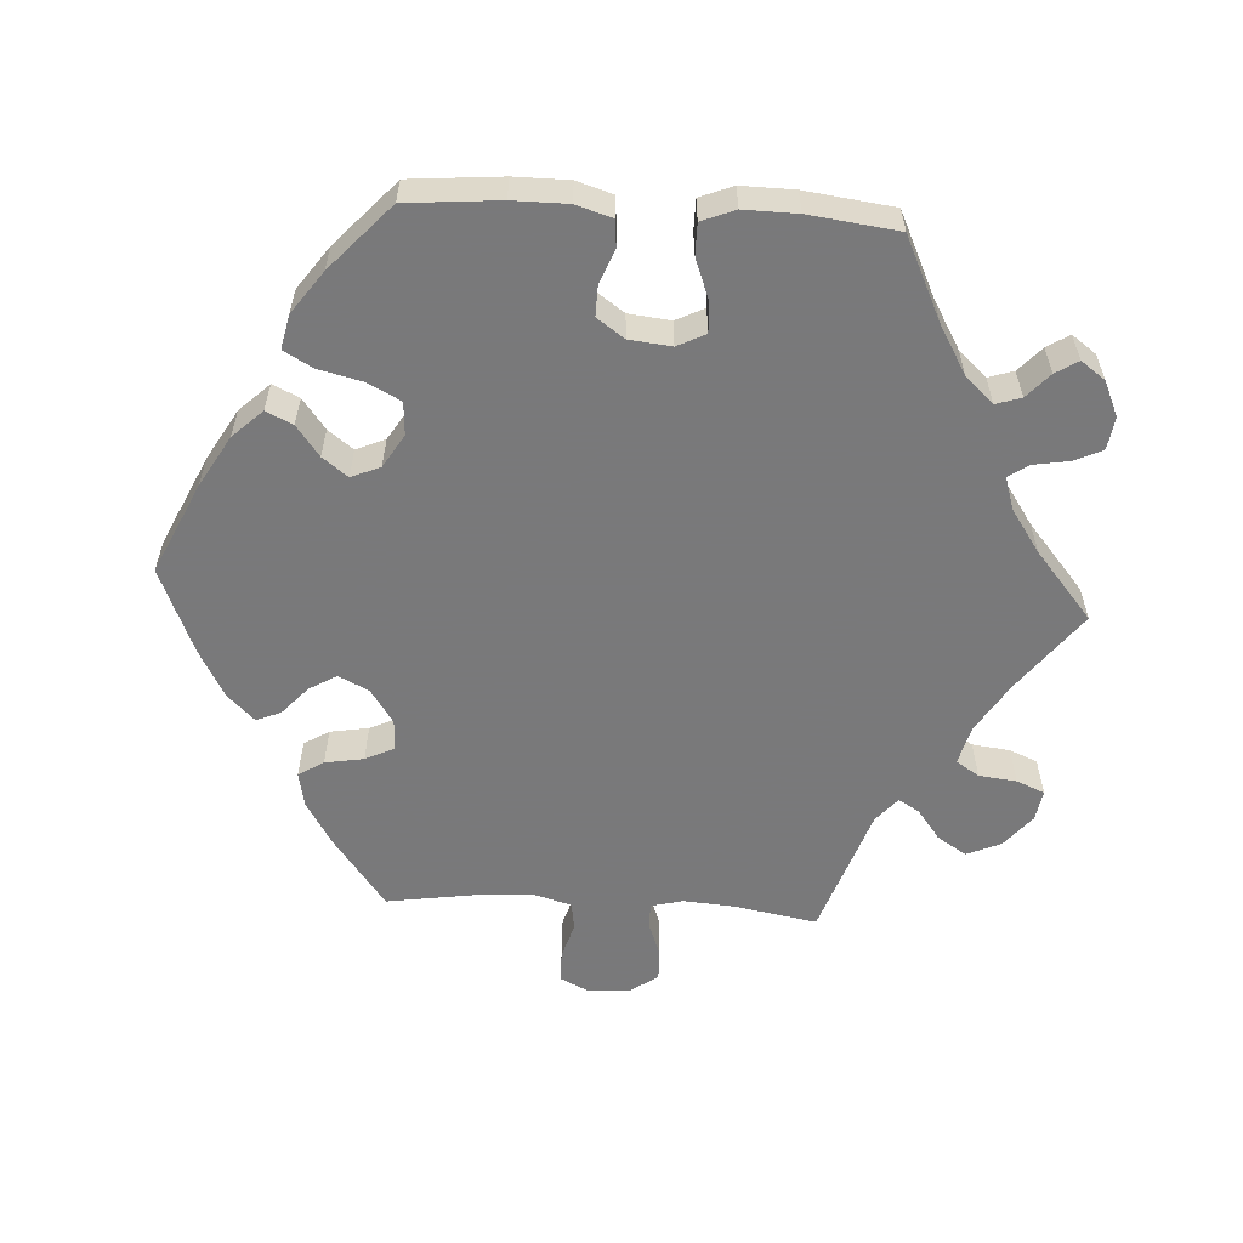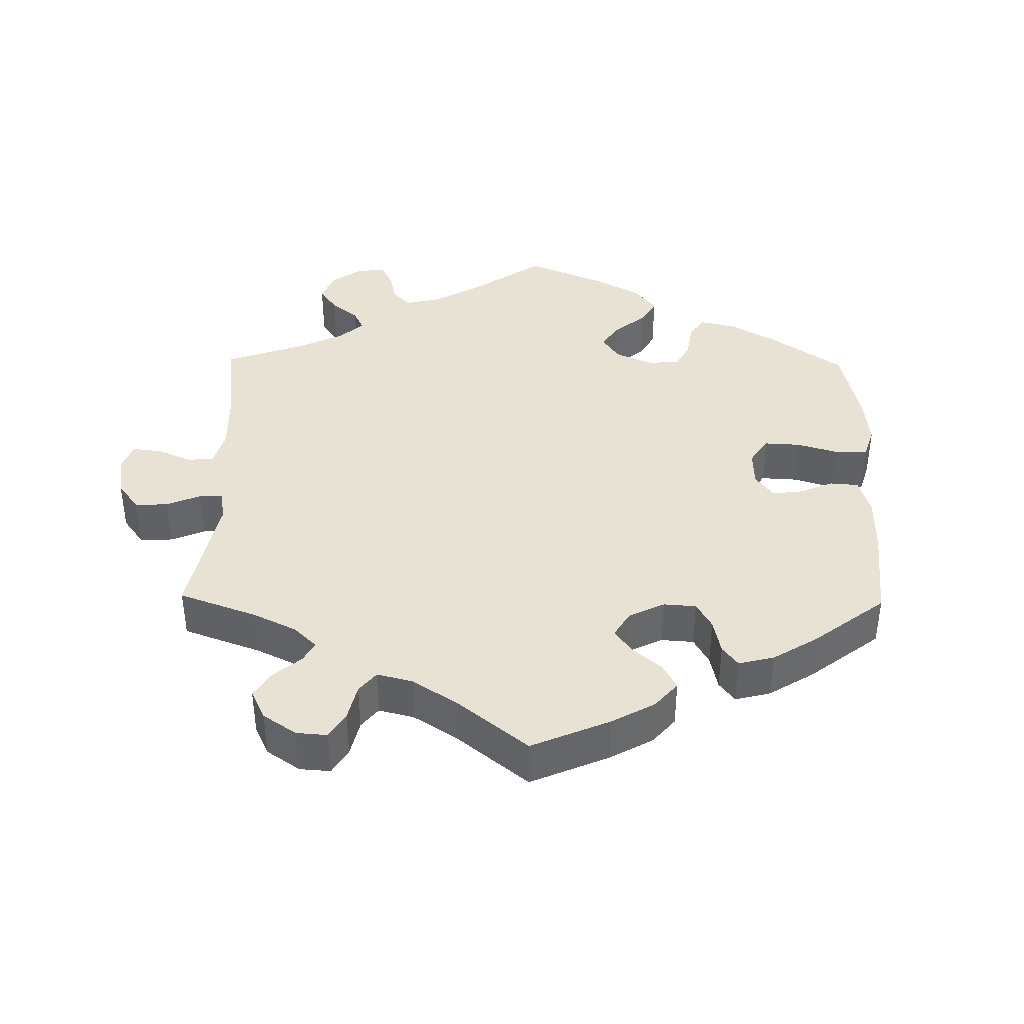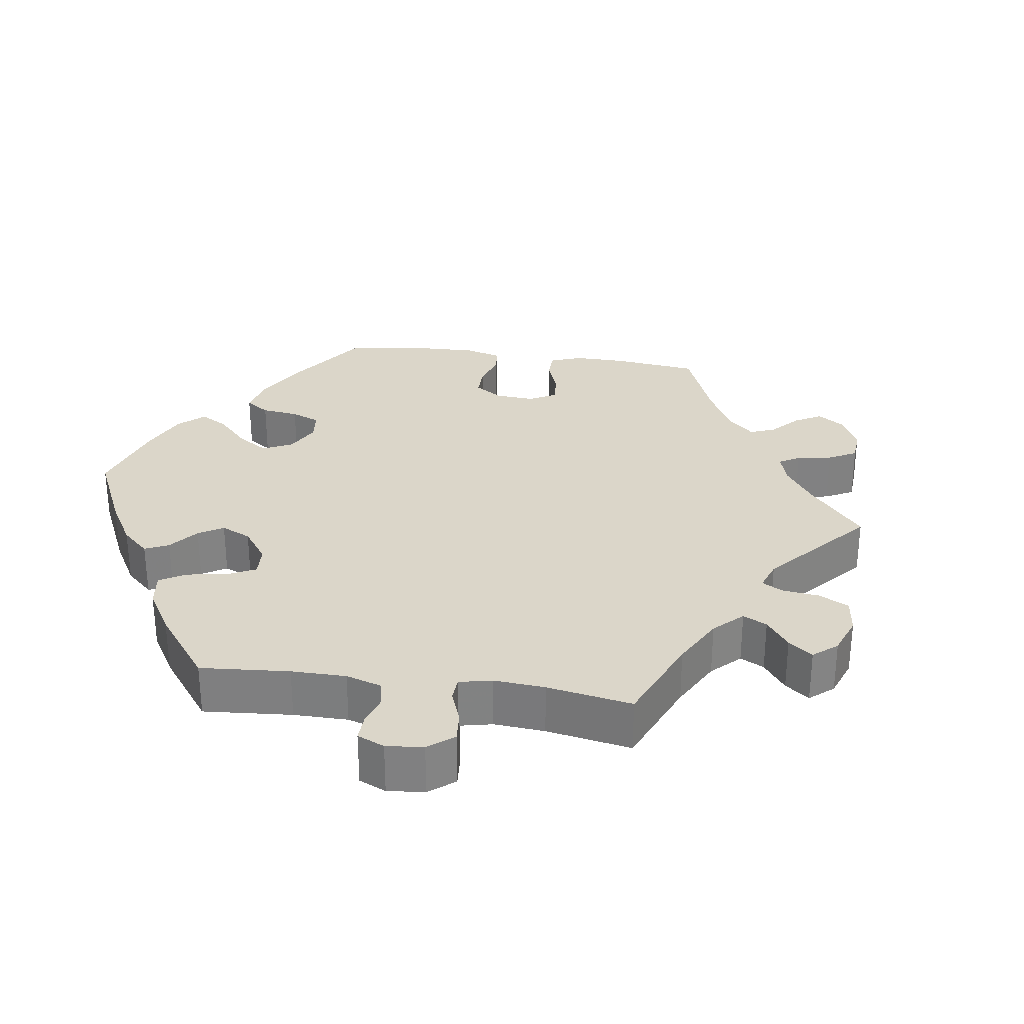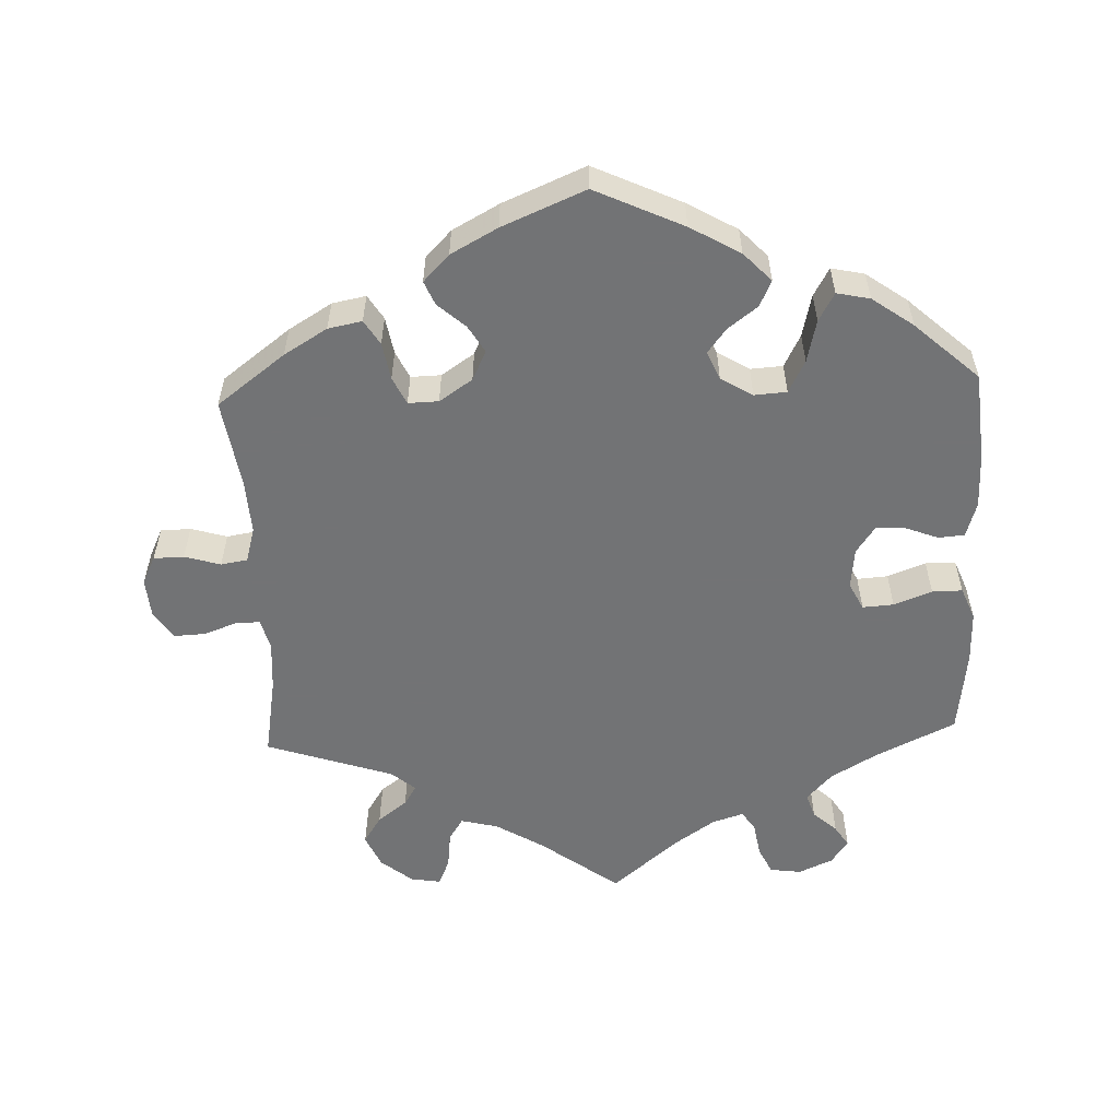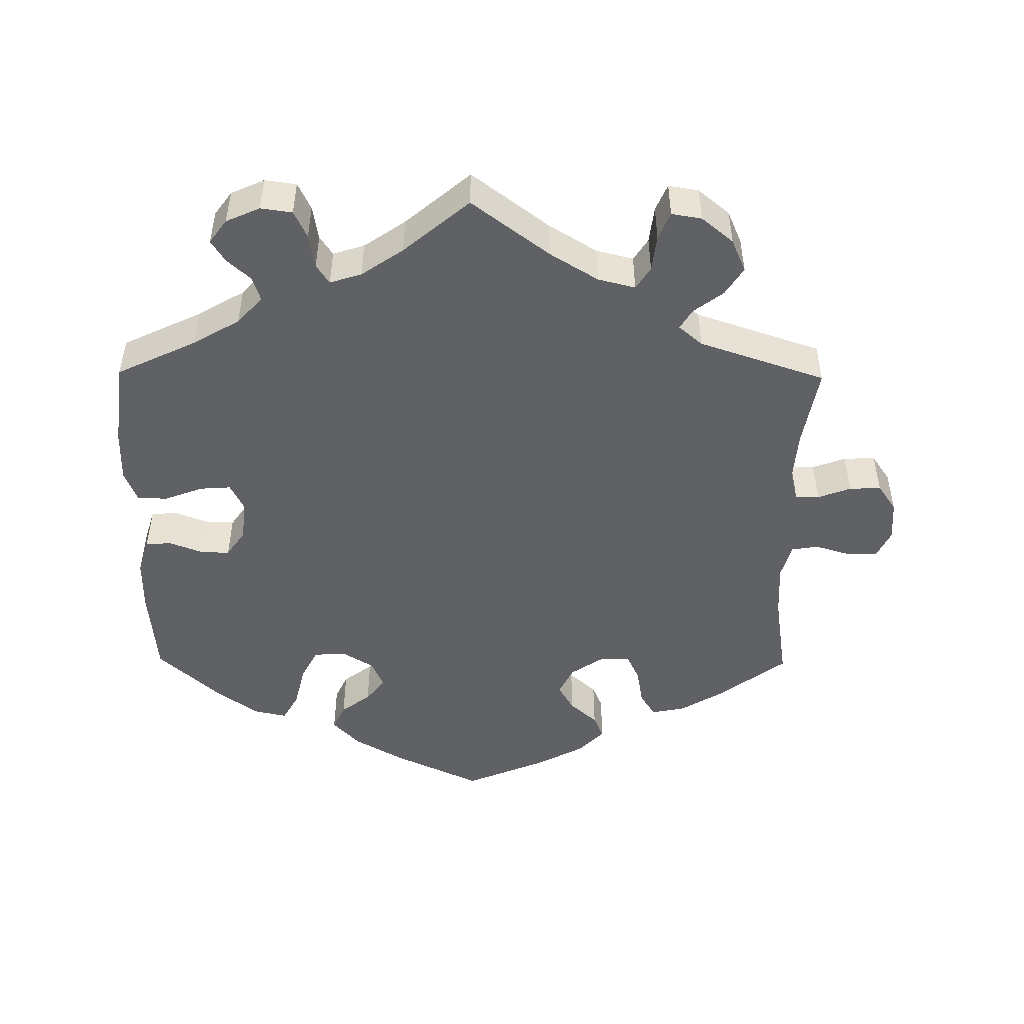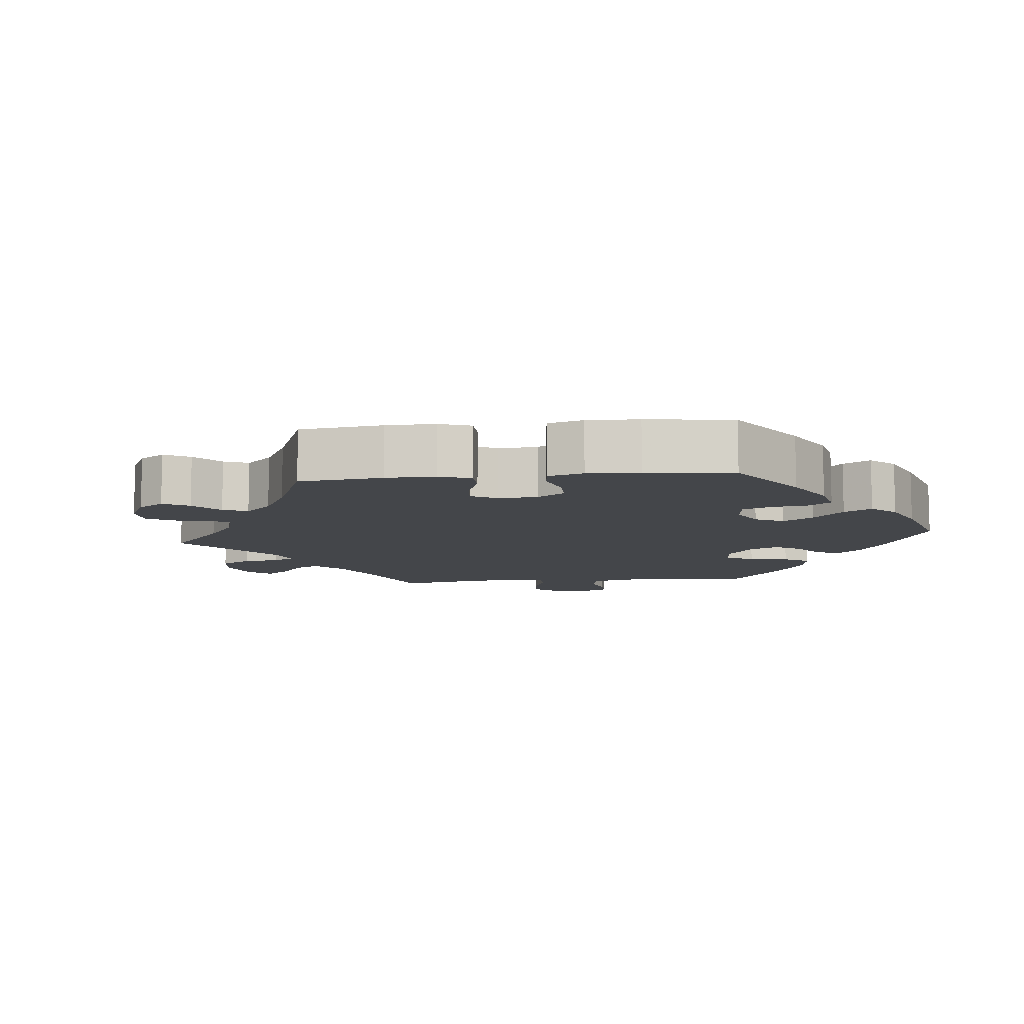
<metadata>
{"format":"obj","ext":"obj","renderer":"f3d","projection":"perspective","resolution":1024,"background":"white","views":[{"elev":-57.8,"azim":86.5,"up":"+Y"},{"elev":39.9,"azim":-59.1,"up":"+Y"},{"elev":29.7,"azim":158.2,"up":"+Y"},{"elev":-55.9,"azim":2.4,"up":"+Y"},{"elev":-48.8,"azim":179.4,"up":"+Y"},{"elev":-9.7,"azim":-24.1,"up":"+Y"}]}
</metadata>
<code>
v -0.406 0.07 0.36
v -0.346 0.07 0.396
v -0.299 0.07 0.405
v -0.278 0.07 0.371
v -0.269 0.07 0.319
v -0.251 0.07 0.281
v -0.209 0.07 0.282
v -0.163 0.07 0.313
v -0.143 0.07 0.354
v -0.165 0.07 0.391
v -0.203 0.07 0.425
v -0.217 0.07 0.458
v -0.181 0.07 0.495
v -0.116 0.07 0.53
v -0.001 0.07 0.578
v 0.121 0.07 0.521
v 0.19 0.07 0.481
v 0.228 0.07 0.441
v 0.211 0.07 0.405
v 0.17 0.07 0.374
v 0.144 0.07 0.34
v 0.161 0.07 0.301
v 0.205 0.07 0.274
v 0.25 0.07 0.277
v 0.273 0.07 0.322
v 0.287 0.07 0.381
v 0.309 0.07 0.42
v 0.355 0.07 0.41
v 0.412 0.07 0.369
v 0.5 0.07 0.289
v 0.511 0.07 0.164
v 0.511 0.07 0.09
v 0.496 0.07 0.041
v 0.46 0.07 0.038
v 0.413 0.07 0.056
v 0.373 0.07 0.057
v 0.347 0.07 0.02
v 0.341 0.07 -0.037
v 0.36 0.07 -0.075
v 0.403 0.07 -0.072
v 0.456 0.07 -0.052
v 0.498 0.07 -0.052
v 0.516 0.07 -0.097
v 0.515 0.07 -0.169
v 0.5 0.07 -0.289
v 0.389 0.07 -0.342
v 0.324 0.07 -0.38
v 0.289 0.07 -0.418
v 0.3 0.07 -0.452
v 0.333 0.07 -0.482
v 0.352 0.07 -0.512
v 0.328 0.07 -0.545
v 0.281 0.07 -0.566
v 0.237 0.07 -0.56
v 0.219 0.07 -0.522
v 0.211 0.07 -0.474
v 0.193 0.07 -0.447
v 0.149 0.07 -0.461
v 0.091 0.07 -0.501
v 0 0.07 -0.578
v -0.108 0.07 -0.497
v -0.175 0.07 -0.456
v -0.227 0.07 -0.443
v -0.247 0.07 -0.474
v -0.253 0.07 -0.525
v -0.269 0.07 -0.563
v -0.311 0.07 -0.556
v -0.355 0.07 -0.52
v -0.375 0.07 -0.474
v -0.35 0.07 -0.435
v -0.309 0.07 -0.404
v -0.292 0.07 -0.376
v -0.325 0.07 -0.348
v -0.501 0.07 -0.289
v -0.481 0.07 -0.176
v -0.476 0.07 -0.108
v -0.487 0.07 -0.065
v -0.52 0.07 -0.065
v -0.566 0.07 -0.082
v -0.61 0.07 -0.084
v -0.636 0.07 -0.046
v -0.64 0.07 0.01
v -0.621 0.07 0.049
v -0.579 0.07 0.05
v -0.529 0.07 0.035
v -0.492 0.07 0.041
v -0.478 0.07 0.09
v -0.482 0.07 0.165
v -0.501 0.07 0.289
v -0.406 0 0.36
v -0.346 0 0.396
v -0.299 0 0.405
v -0.278 0 0.371
v -0.269 0 0.319
v -0.251 0 0.281
v -0.209 0 0.282
v -0.163 0 0.313
v -0.143 0 0.354
v -0.165 0 0.391
v -0.203 0 0.425
v -0.217 0 0.458
v -0.181 0 0.495
v -0.116 0 0.53
v -0.001 0 0.578
v 0.121 0 0.521
v 0.19 0 0.481
v 0.228 0 0.441
v 0.211 0 0.405
v 0.17 0 0.374
v 0.144 0 0.34
v 0.161 0 0.301
v 0.205 0 0.274
v 0.25 0 0.277
v 0.273 0 0.322
v 0.287 0 0.381
v 0.309 0 0.42
v 0.355 0 0.41
v 0.412 0 0.369
v 0.5 0 0.289
v 0.511 0 0.164
v 0.511 0 0.09
v 0.496 0 0.041
v 0.46 0 0.038
v 0.413 0 0.056
v 0.373 0 0.057
v 0.347 0 0.02
v 0.341 0 -0.037
v 0.36 0 -0.075
v 0.403 0 -0.072
v 0.456 0 -0.052
v 0.498 0 -0.052
v 0.516 0 -0.097
v 0.515 0 -0.169
v 0.5 0 -0.289
v 0.389 0 -0.342
v 0.324 0 -0.38
v 0.289 0 -0.418
v 0.3 0 -0.452
v 0.333 0 -0.482
v 0.352 0 -0.512
v 0.328 0 -0.545
v 0.281 0 -0.566
v 0.237 0 -0.56
v 0.219 0 -0.522
v 0.211 0 -0.474
v 0.193 0 -0.447
v 0.149 0 -0.461
v 0.091 0 -0.501
v 0 0 -0.578
v -0.108 0 -0.497
v -0.175 0 -0.456
v -0.227 0 -0.443
v -0.247 0 -0.474
v -0.253 0 -0.525
v -0.269 0 -0.563
v -0.311 0 -0.556
v -0.355 0 -0.52
v -0.375 0 -0.474
v -0.35 0 -0.435
v -0.309 0 -0.404
v -0.292 0 -0.376
v -0.325 0 -0.348
v -0.501 0 -0.289
v -0.481 0 -0.176
v -0.476 0 -0.108
v -0.487 0 -0.065
v -0.52 0 -0.065
v -0.566 0 -0.082
v -0.61 0 -0.084
v -0.636 0 -0.046
v -0.64 0 0.01
v -0.621 0 0.049
v -0.579 0 0.05
v -0.529 0 0.035
v -0.492 0 0.041
v -0.478 0 0.09
v -0.482 0 0.165
v -0.501 0 0.289
f 88 89 1 2
f 87 88 2 3
f 86 87 3 4
f 82 83 84 85
f 82 85 86
f 81 82 86
f 78 79 80 81
f 77 78 81 86
f 76 77 86 4
f 73 74 75
f 72 73 75 76
f 68 69 70 71
f 68 71 72
f 67 68 72
f 64 65 66 67
f 63 64 67 72
f 62 63 72 76
f 59 60 61
f 58 59 61 62
f 57 58 62 76
f 53 54 55 56
f 53 56 57
f 52 53 57
f 49 50 51 52
f 48 49 52 57
f 47 48 57 76
f 43 44 45 46
f 40 41 42 43
f 39 40 43 46
f 38 39 46 47
f 32 33 34 35
f 32 35 36
f 31 32 36
f 30 31 36
f 29 30 36 37
f 25 26 27 28
f 24 25 28 29
f 17 18 19 20
f 17 20 21
f 16 17 21
f 15 16 21
f 14 15 21 22
f 10 11 12 13
f 9 10 13 14
f 76 4 5
f 76 5 6
f 38 47 76 6
f 37 38 6 7
f 24 29 37
f 23 24 37
f 22 23 37 7
f 9 14 22
f 8 9 22
f 7 8 22
f 91 90 178 177
f 92 91 177 176
f 93 92 176 175
f 174 173 172 171
f 175 174 171
f 175 171 170
f 170 169 168 167
f 175 170 167 166
f 93 175 166 165
f 164 163 162
f 165 164 162 161
f 160 159 158 157
f 161 160 157
f 161 157 156
f 156 155 154 153
f 161 156 153 152
f 165 161 152 151
f 150 149 148
f 151 150 148 147
f 165 151 147 146
f 145 144 143 142
f 146 145 142
f 146 142 141
f 141 140 139 138
f 146 141 138 137
f 165 146 137 136
f 135 134 133 132
f 132 131 130 129
f 135 132 129 128
f 136 135 128 127
f 124 123 122 121
f 125 124 121
f 125 121 120
f 125 120 119
f 126 125 119 118
f 117 116 115 114
f 118 117 114 113
f 109 108 107 106
f 110 109 106
f 110 106 105
f 110 105 104
f 111 110 104 103
f 102 101 100 99
f 103 102 99 98
f 94 93 165
f 95 94 165
f 95 165 136 127
f 96 95 127 126
f 126 118 113
f 126 113 112
f 96 126 112 111
f 111 103 98
f 111 98 97
f 111 97 96
f 1 90 91 2
f 2 91 92 3
f 3 92 93 4
f 4 93 94 5
f 5 94 95 6
f 6 95 96 7
f 7 96 97 8
f 8 97 98 9
f 9 98 99 10
f 10 99 100 11
f 11 100 101 12
f 12 101 102 13
f 13 102 103 14
f 14 103 104 15
f 15 104 105 16
f 16 105 106 17
f 17 106 107 18
f 18 107 108 19
f 19 108 109 20
f 20 109 110 21
f 21 110 111 22
f 22 111 112 23
f 23 112 113 24
f 24 113 114 25
f 25 114 115 26
f 26 115 116 27
f 27 116 117 28
f 28 117 118 29
f 29 118 119 30
f 30 119 120 31
f 31 120 121 32
f 32 121 122 33
f 33 122 123 34
f 34 123 124 35
f 35 124 125 36
f 36 125 126 37
f 37 126 127 38
f 38 127 128 39
f 39 128 129 40
f 40 129 130 41
f 41 130 131 42
f 42 131 132 43
f 43 132 133 44
f 44 133 134 45
f 45 134 135 46
f 46 135 136 47
f 47 136 137 48
f 48 137 138 49
f 49 138 139 50
f 50 139 140 51
f 51 140 141 52
f 52 141 142 53
f 53 142 143 54
f 54 143 144 55
f 55 144 145 56
f 56 145 146 57
f 57 146 147 58
f 58 147 148 59
f 59 148 149 60
f 60 149 150 61
f 61 150 151 62
f 62 151 152 63
f 63 152 153 64
f 64 153 154 65
f 65 154 155 66
f 66 155 156 67
f 67 156 157 68
f 68 157 158 69
f 69 158 159 70
f 70 159 160 71
f 71 160 161 72
f 72 161 162 73
f 73 162 163 74
f 74 163 164 75
f 75 164 165 76
f 76 165 166 77
f 77 166 167 78
f 78 167 168 79
f 79 168 169 80
f 80 169 170 81
f 81 170 171 82
f 82 171 172 83
f 83 172 173 84
f 84 173 174 85
f 85 174 175 86
f 86 175 176 87
f 87 176 177 88
f 88 177 178 89
f 89 178 90 1

</code>
